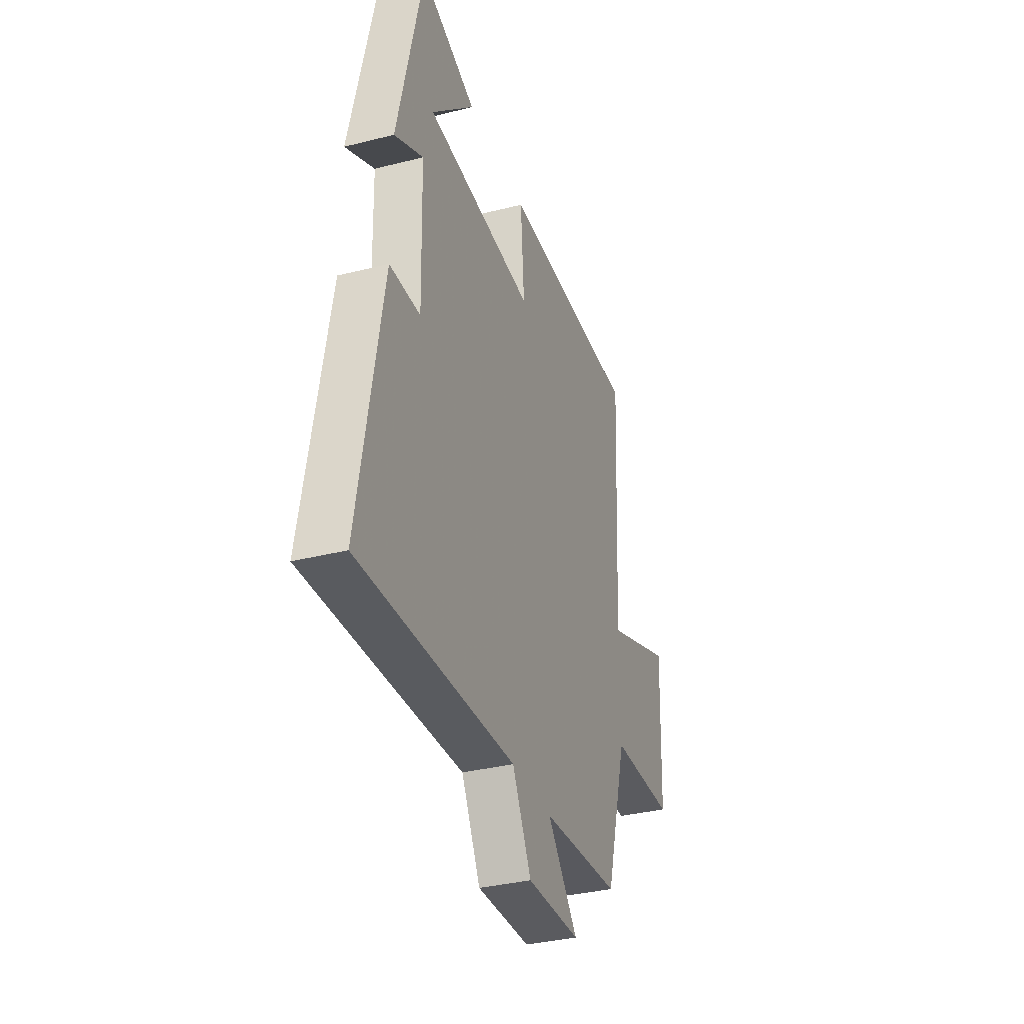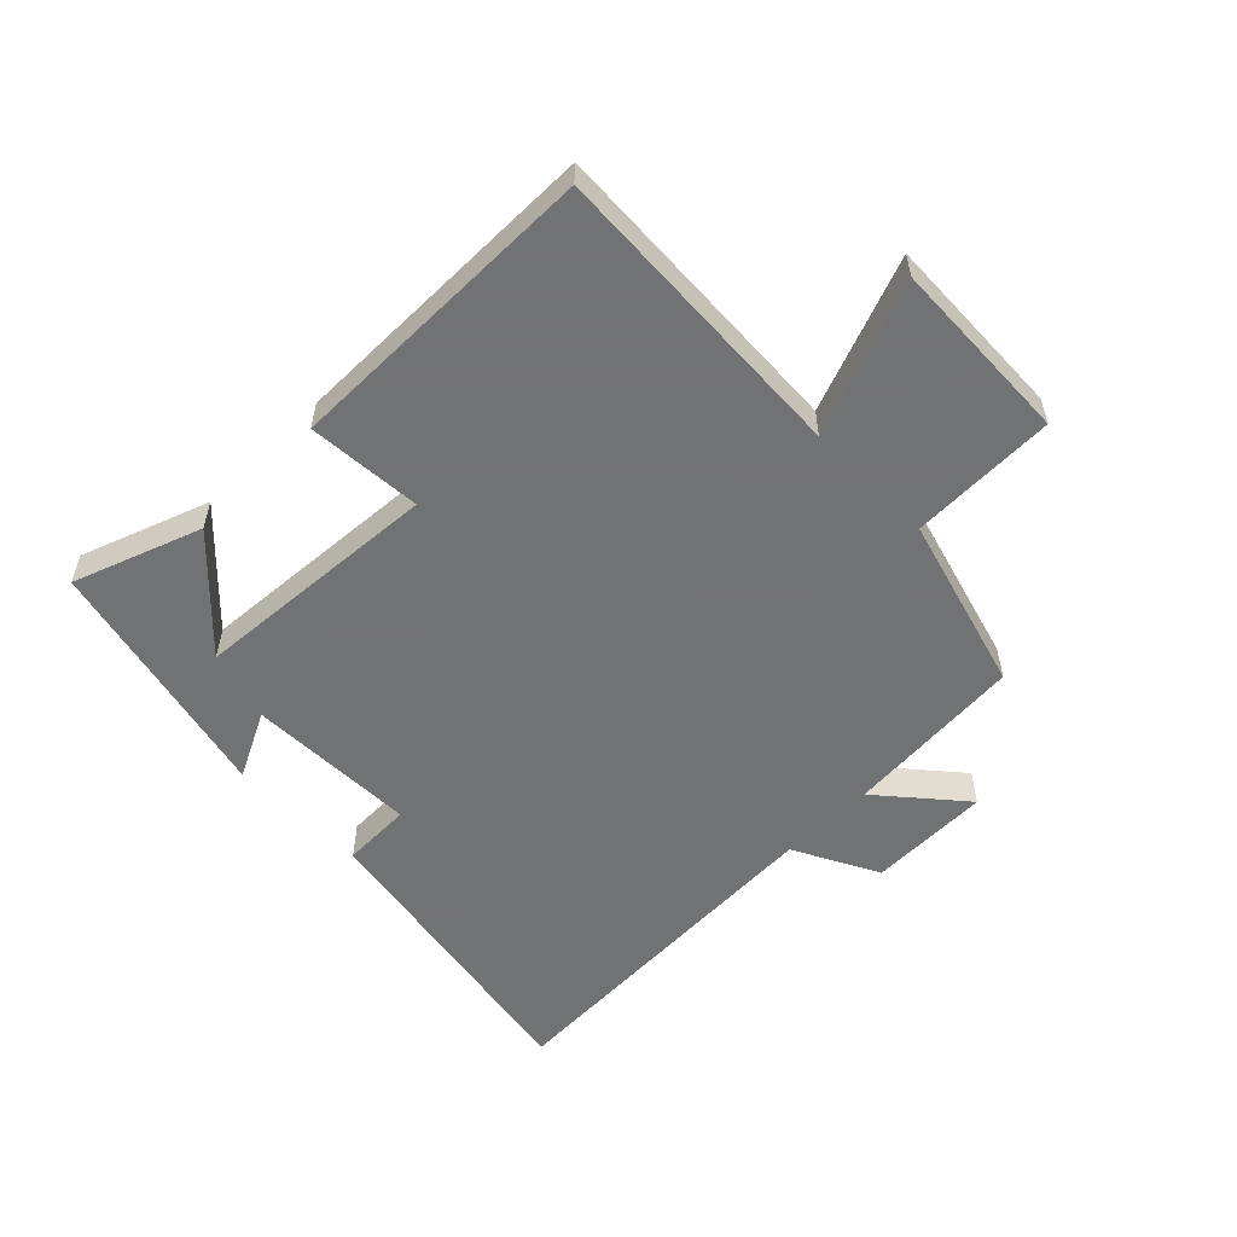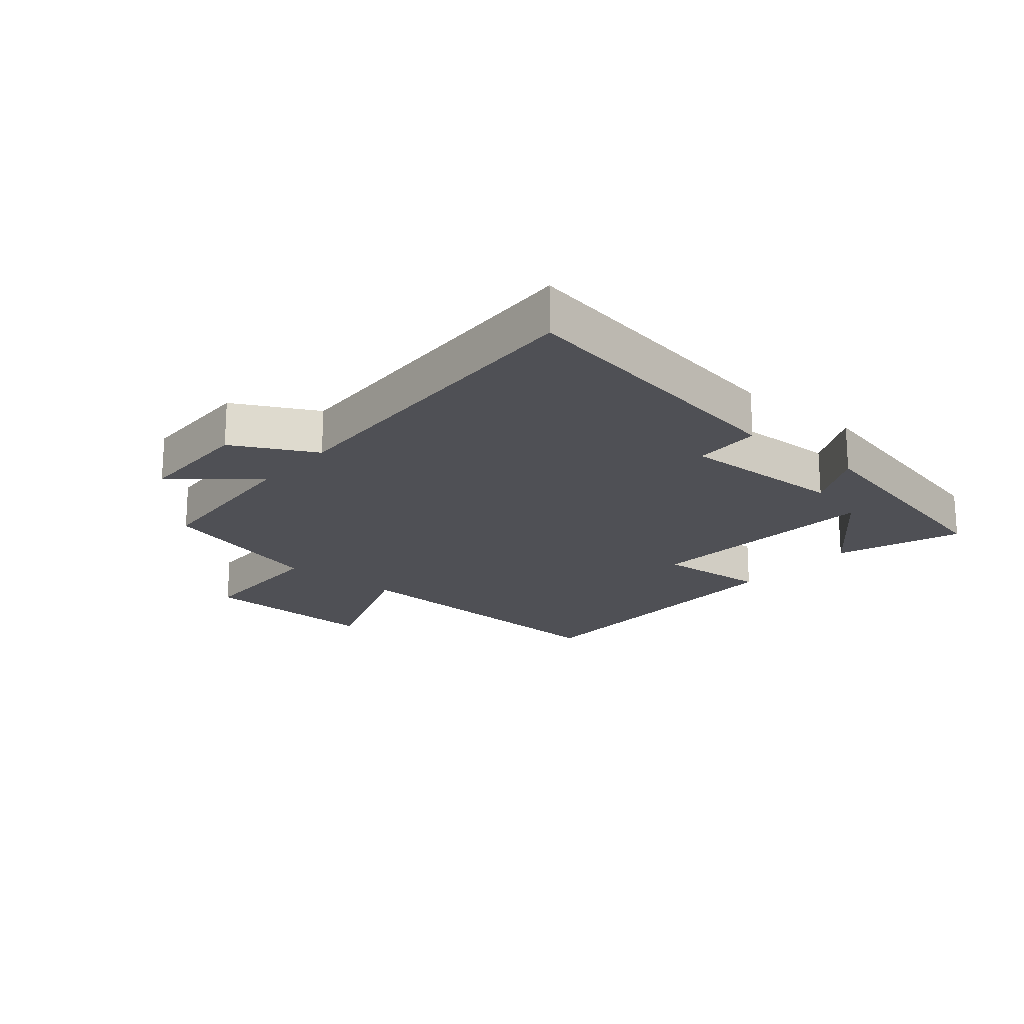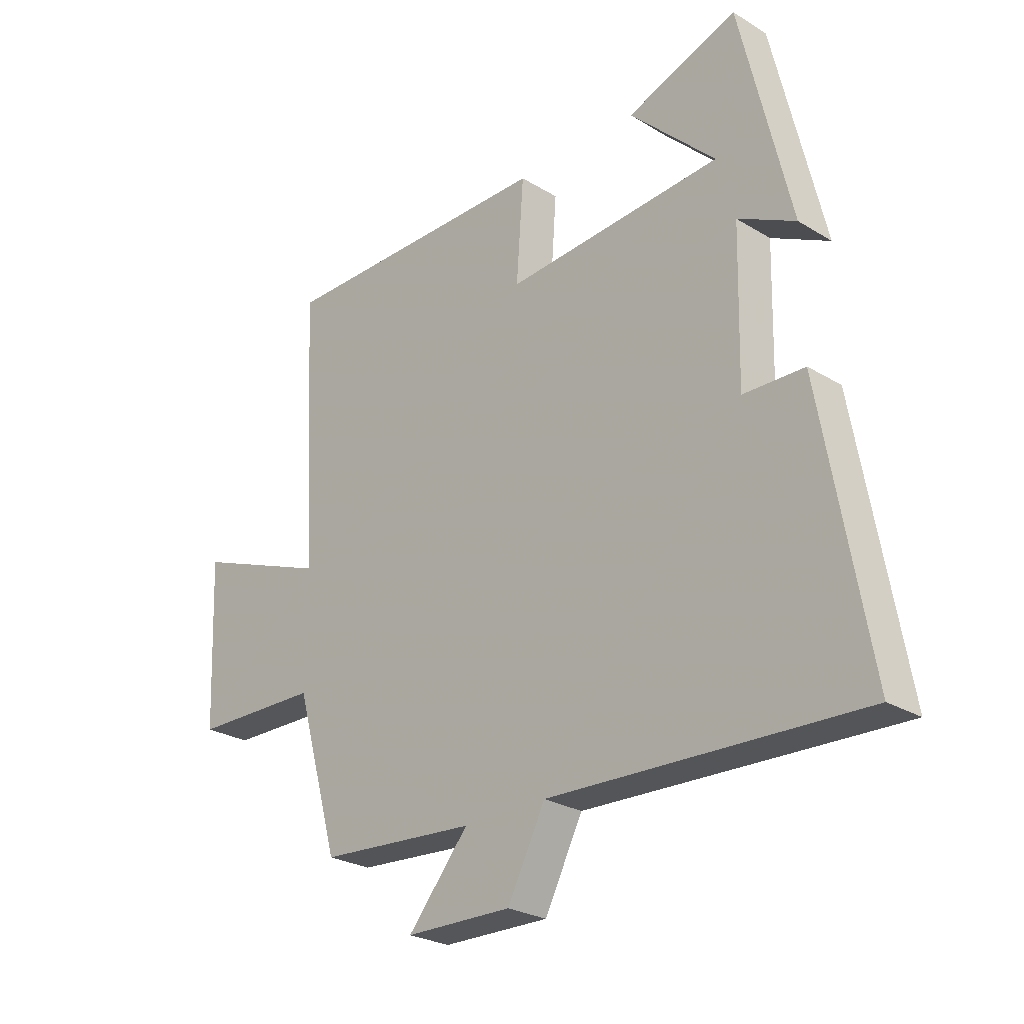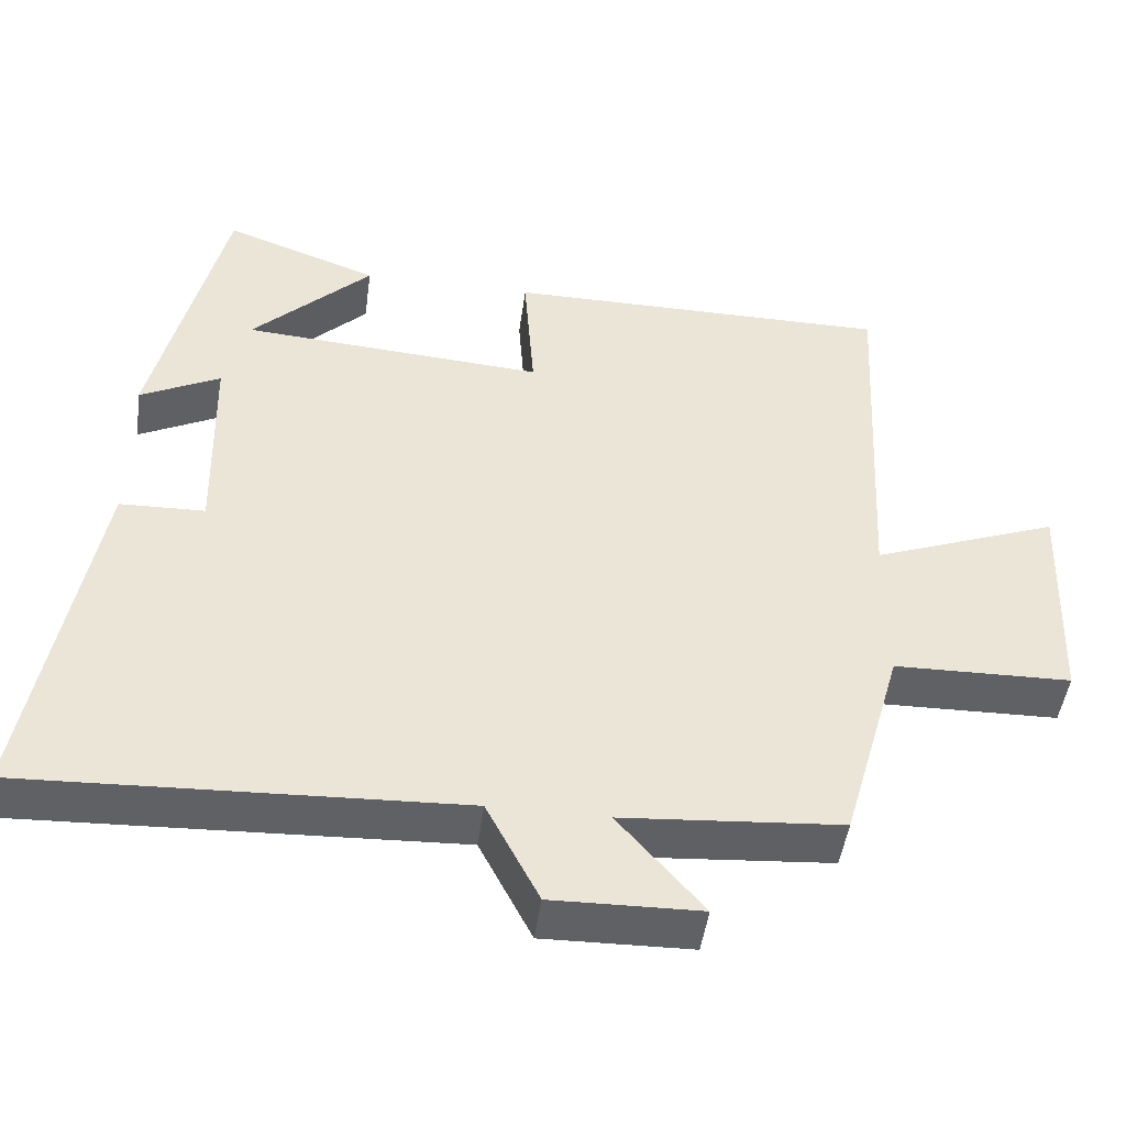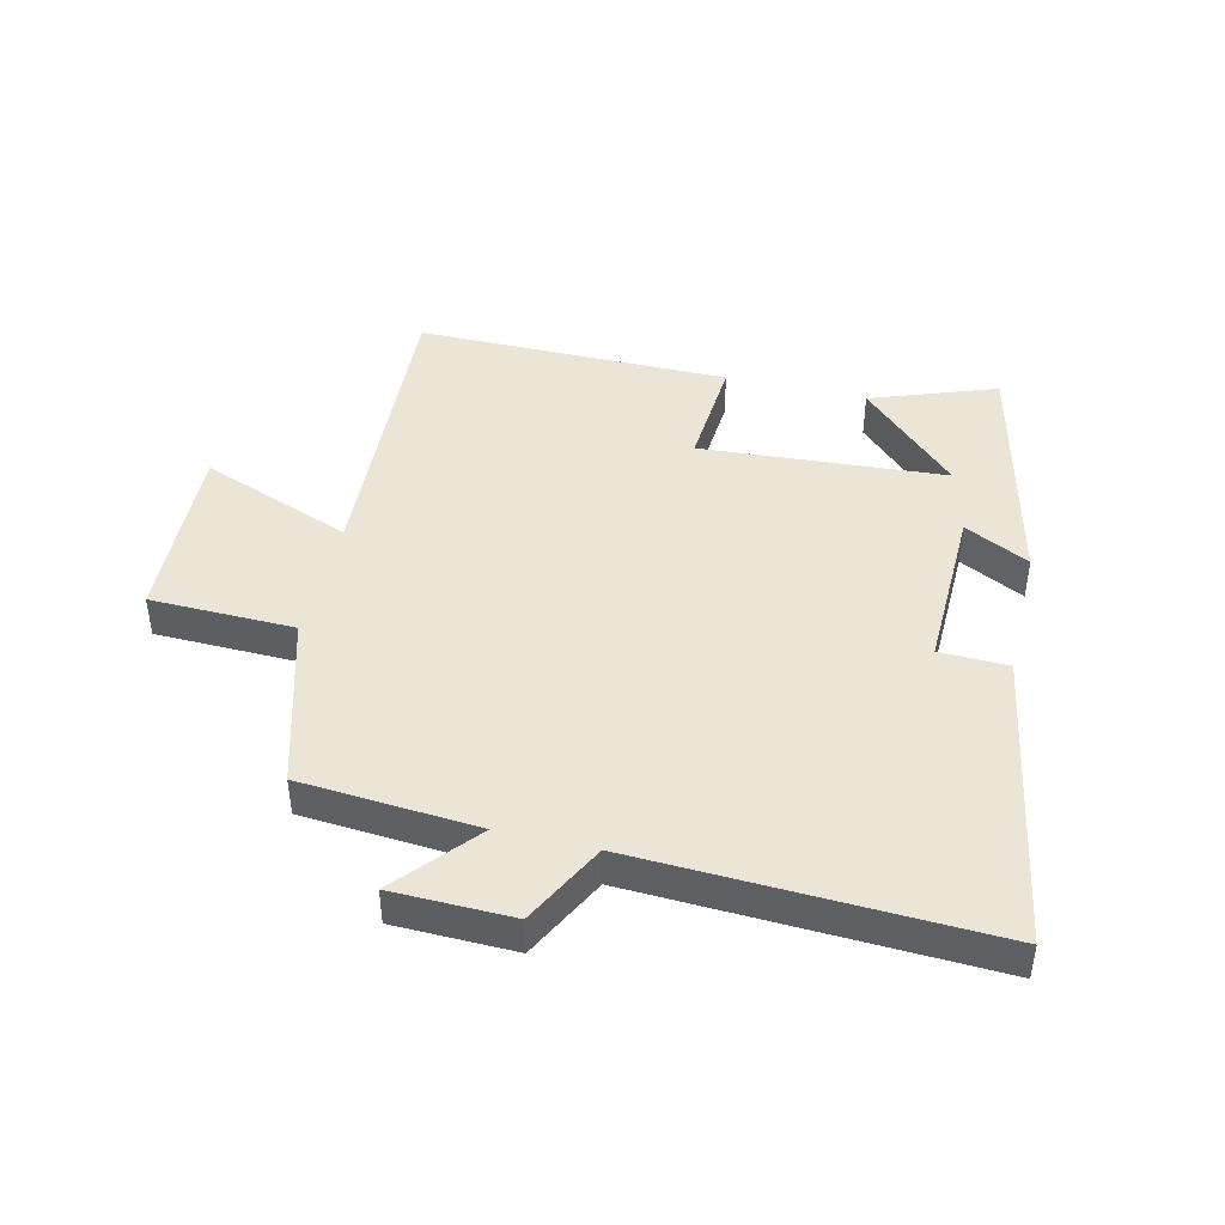
<metadata>
{"format":"obj","ext":"obj","renderer":"f3d","projection":"perspective","resolution":1024,"background":"white","views":[{"elev":-34.6,"azim":-71.2,"up":"+Z"},{"elev":-55.6,"azim":44.7,"up":"+Y"},{"elev":-19.4,"azim":-130.1,"up":"+Y"},{"elev":-26.1,"azim":-133.9,"up":"+Z"},{"elev":-47.1,"azim":-7.7,"up":"+Z"},{"elev":44.2,"azim":-166.6,"up":"+Y"}]}
</metadata>
<code>
v -0.585 0.07 -0.524
v -0.5 0.07 -0.04
v -0.389 0.07 -0.037
v -0.395 0.07 0.233
v -0.5 0.07 0.18
v -0.408 0.07 0.573
v -0.206 0.07 0.5
v -0.363 0.07 0.346
v 0.033 0.07 0.318
v 0.02 0.07 0.5
v 0.526 0.07 0.5
v 0.5 0.07 0.008
v 0.745 0.07 0.101
v 0.733 0.07 -0.195
v 0.5 0.07 -0.2
v 0.421 0.07 -0.478
v 0.134 0.07 -0.5
v 0.245 0.07 -0.63
v 0.051 0.07 -0.634
v -0.018 0.07 -0.5
v -0.585 0 -0.524
v -0.5 0 -0.04
v -0.389 0 -0.037
v -0.395 0 0.233
v -0.5 0 0.18
v -0.408 0 0.573
v -0.206 0 0.5
v -0.363 0 0.346
v 0.033 0 0.318
v 0.02 0 0.5
v 0.526 0 0.5
v 0.5 0 0.008
v 0.745 0 0.101
v 0.733 0 -0.195
v 0.5 0 -0.2
v 0.421 0 -0.478
v 0.134 0 -0.5
v 0.245 0 -0.63
v 0.051 0 -0.634
v -0.018 0 -0.5
f 17 18 19 20
f 15 16 17 20
f 1 2 3
f 20 1 3
f 15 20 3
f 12 13 14 15
f 12 15 3 4
f 9 10 11 12
f 8 9 12 4
f 6 7 8
f 4 5 6 8
f 40 39 38 37
f 40 37 36 35
f 23 22 21
f 23 21 40
f 23 40 35
f 35 34 33 32
f 24 23 35 32
f 32 31 30 29
f 24 32 29 28
f 28 27 26
f 28 26 25 24
f 1 21 22 2
f 2 22 23 3
f 3 23 24 4
f 4 24 25 5
f 5 25 26 6
f 6 26 27 7
f 7 27 28 8
f 8 28 29 9
f 9 29 30 10
f 10 30 31 11
f 11 31 32 12
f 12 32 33 13
f 13 33 34 14
f 14 34 35 15
f 15 35 36 16
f 16 36 37 17
f 17 37 38 18
f 18 38 39 19
f 19 39 40 20
f 20 40 21 1

</code>
